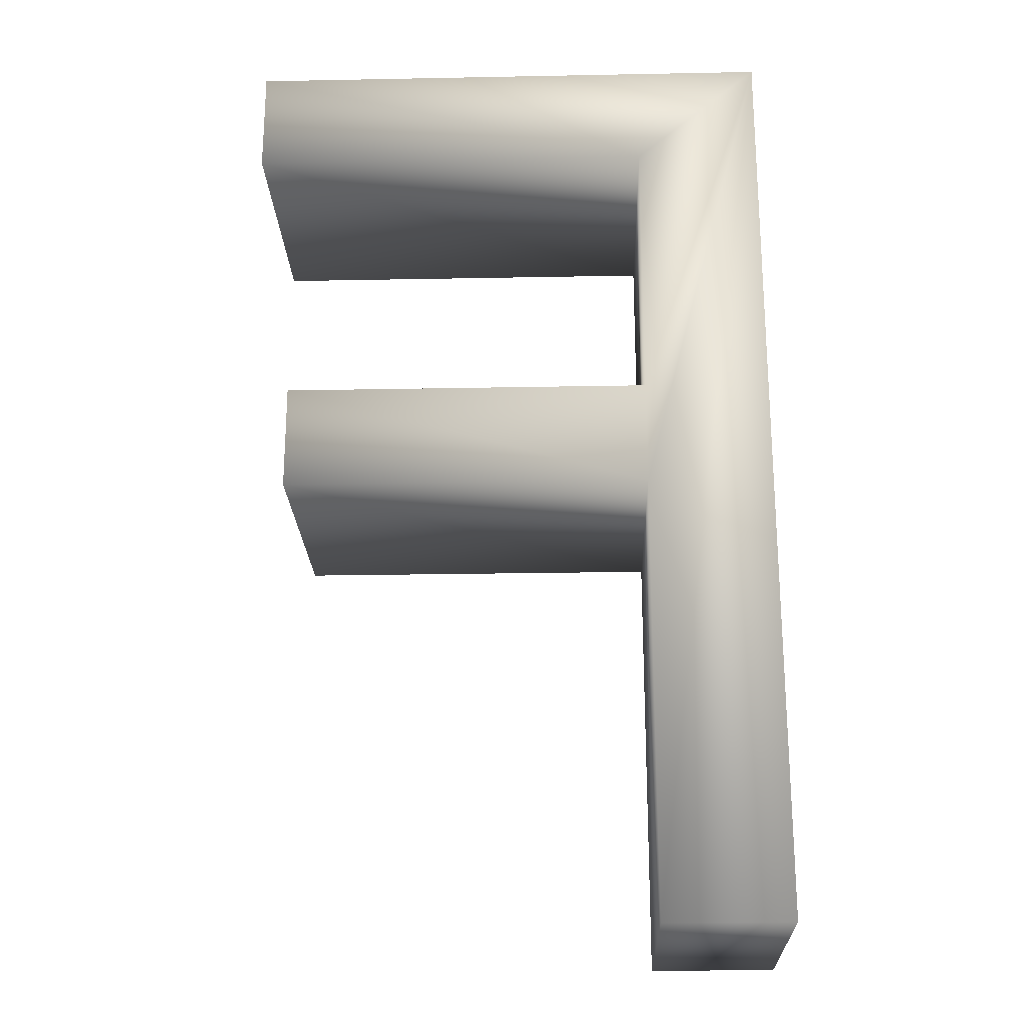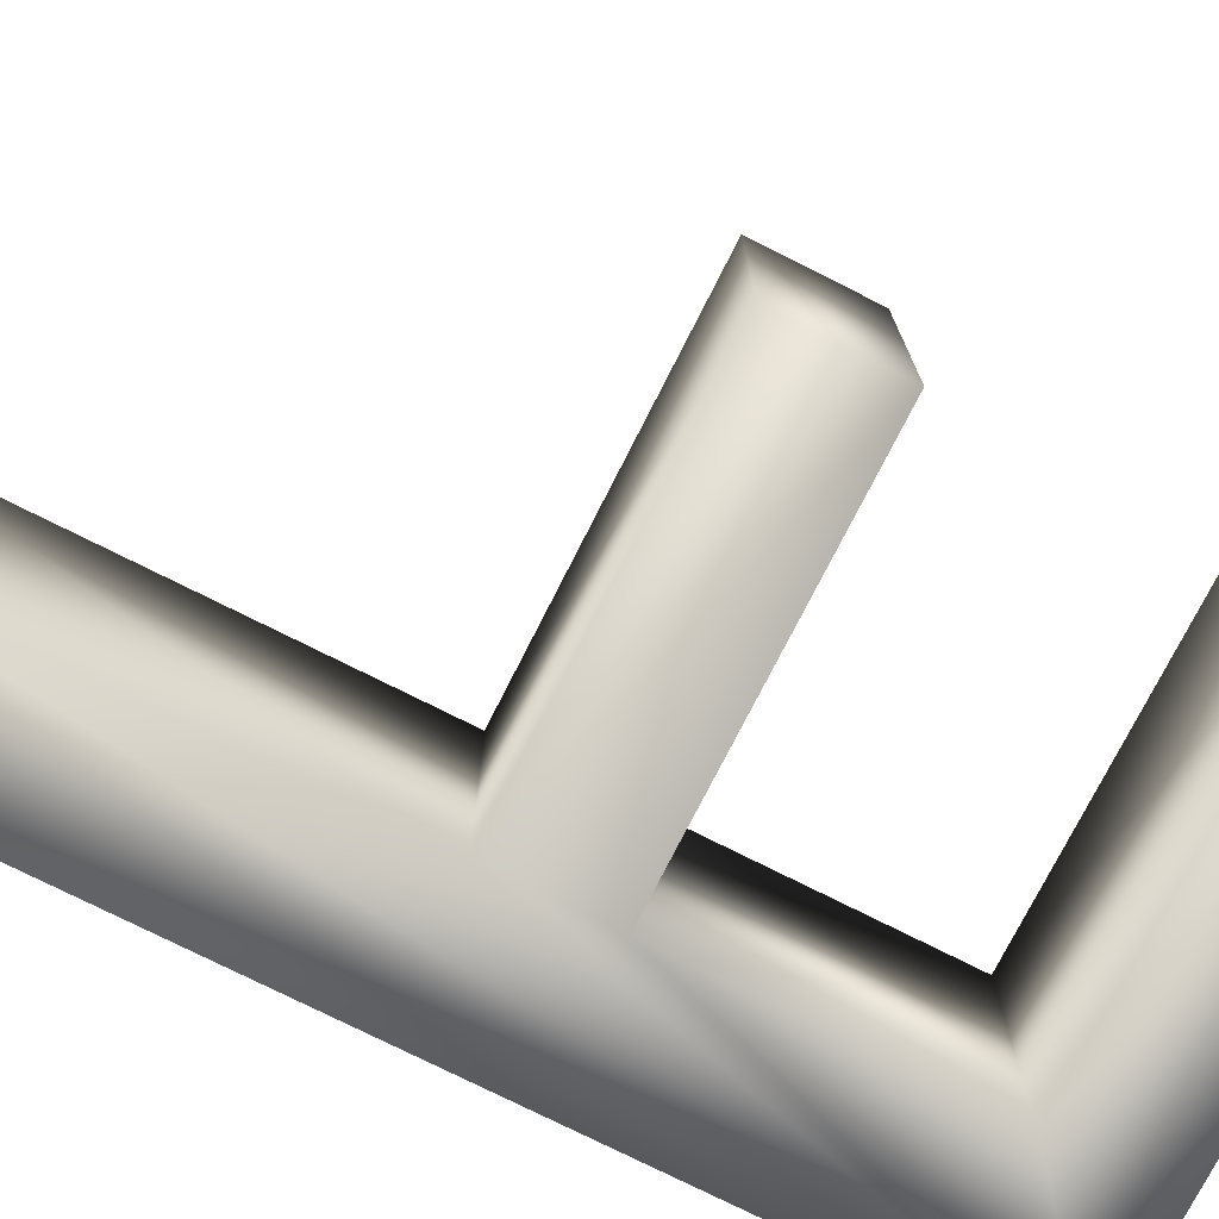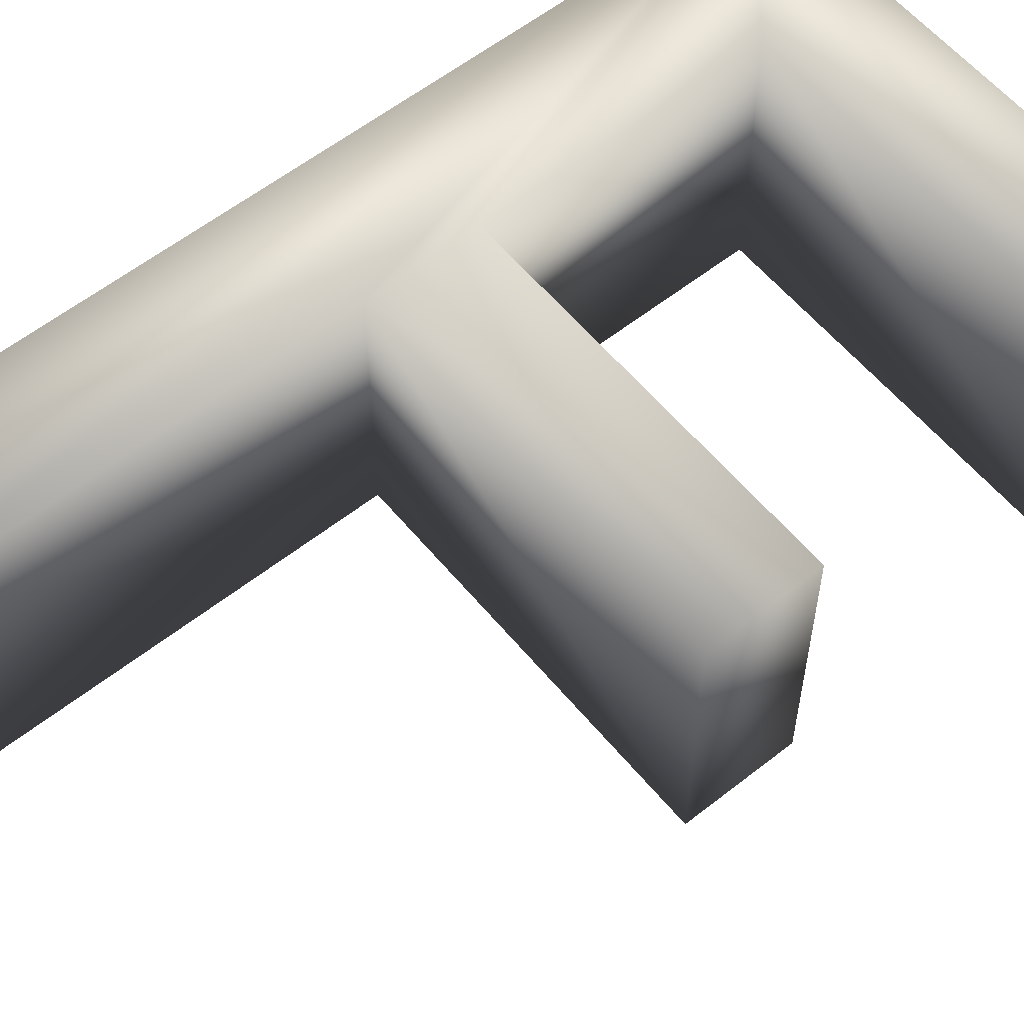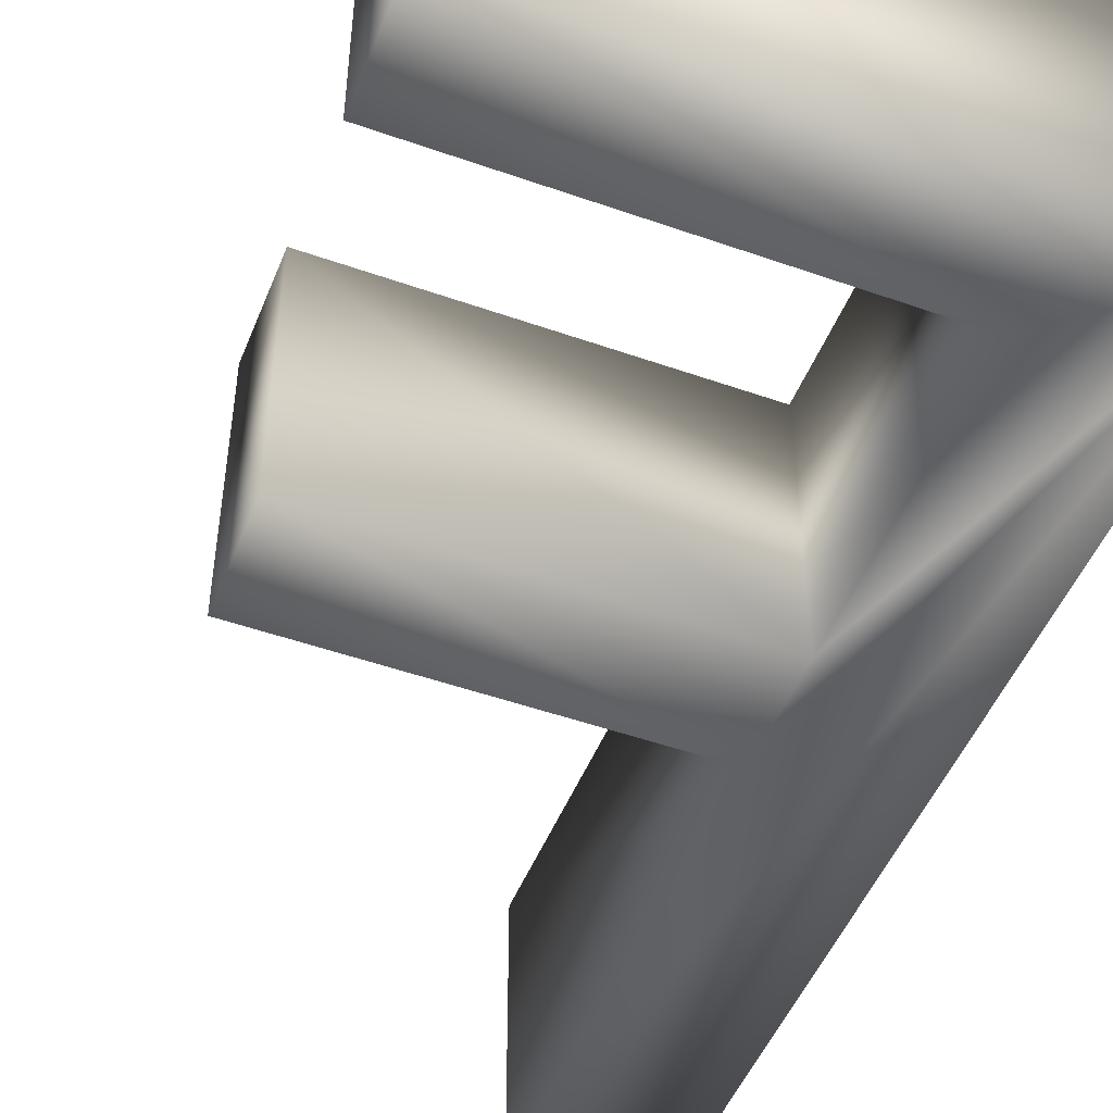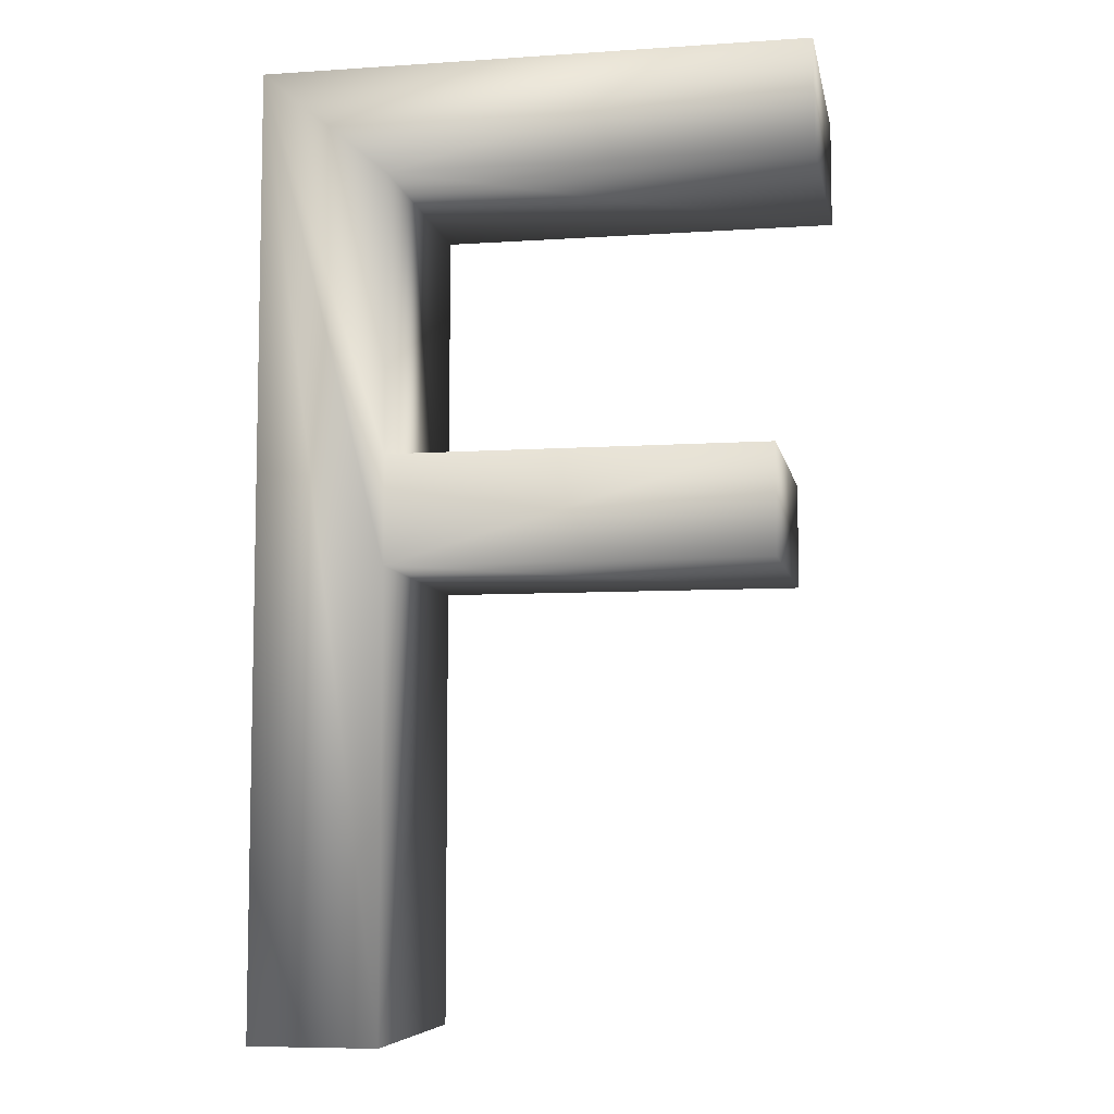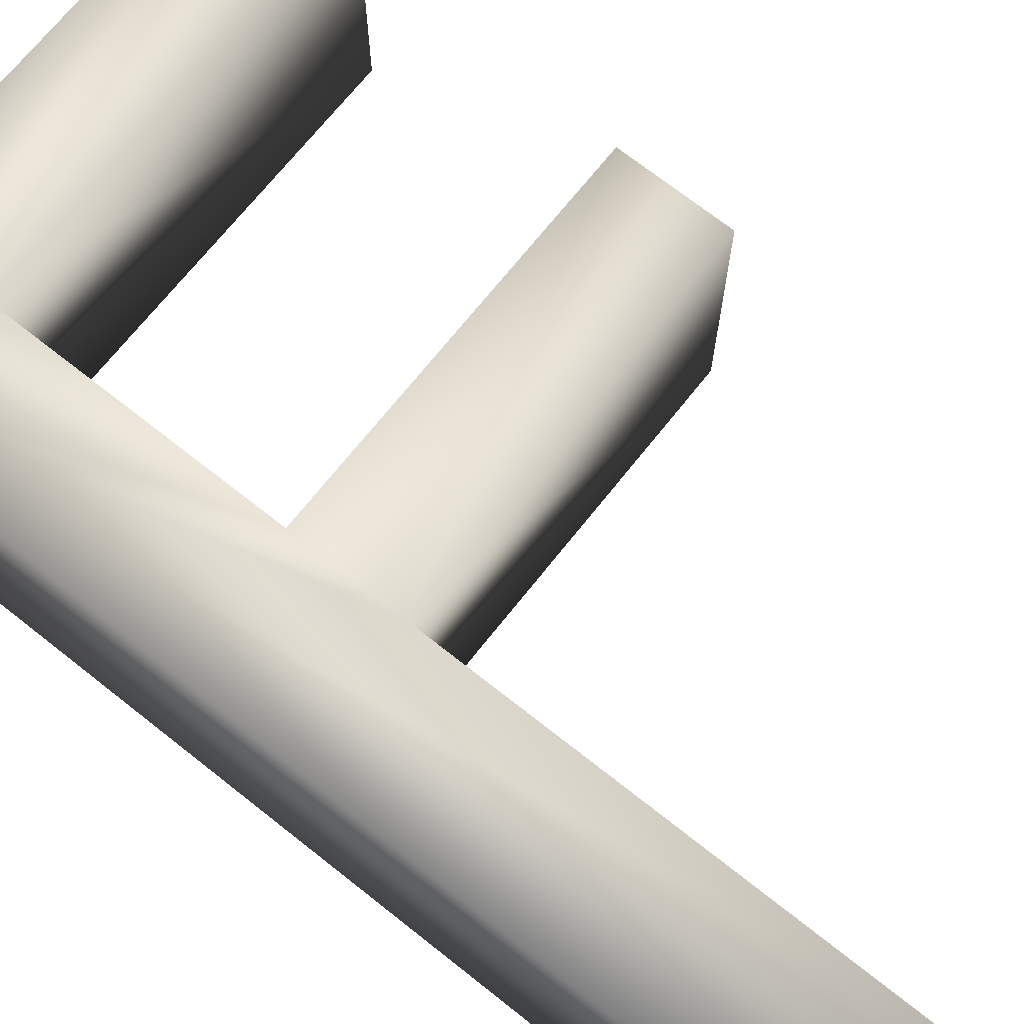
<metadata>
{"format":"obj","ext":"obj","renderer":"f3d","projection":"perspective","resolution":1024,"background":"white","views":[{"elev":-22.5,"azim":-178.1,"up":"+Y"},{"elev":-75.3,"azim":63.2,"up":"+Z"},{"elev":58.3,"azim":50.8,"up":"+Z"},{"elev":-49.1,"azim":158.6,"up":"+Z"},{"elev":-7.3,"azim":10.7,"up":"+Y"},{"elev":70.4,"azim":-51.6,"up":"+Z"}]}
</metadata>
<code>
v 0.1773 0.25 0
v 0.1773 0.2215 0
v 0.06746 0.2215 0
v 0.06746 0.1478 0
v 0.1666 0.1478 0
v 0.1666 0.1194 0
v 0.06746 0.1194 0
v 0.06746 0 0
v 0.03365 0 0
v 0.03365 0.25 0
v 0.1773 0.25 0.07
v 0.1773 0.2215 0.07
v 0.06746 0.2215 0.07
v 0.06746 0.1478 0.07
v 0.1666 0.1478 0.07
v 0.1666 0.1194 0.07
v 0.06746 0.1194 0.07
v 0.06746 0 0.07
v 0.03365 0 0.07
v 0.03365 0.25 0.07
f 8 9 10
f 5 6 7
f 1 2 3
f 7 8 10
f 4 5 7
f 10 1 3
f 4 7 10
f 10 3 4
f 20 19 18
f 17 16 15
f 13 12 11
f 20 18 17
f 17 15 14
f 13 11 20
f 20 17 14
f 14 13 20
f 11 12 1
f 1 12 2
f 12 13 2
f 2 13 3
f 13 14 3
f 3 14 4
f 14 15 4
f 4 15 5
f 15 16 5
f 5 16 6
f 16 17 6
f 6 17 7
f 17 18 7
f 7 18 8
f 18 19 8
f 8 19 9
f 20 11 10
f 10 11 1
f 19 20 9
f 9 20 10

</code>
